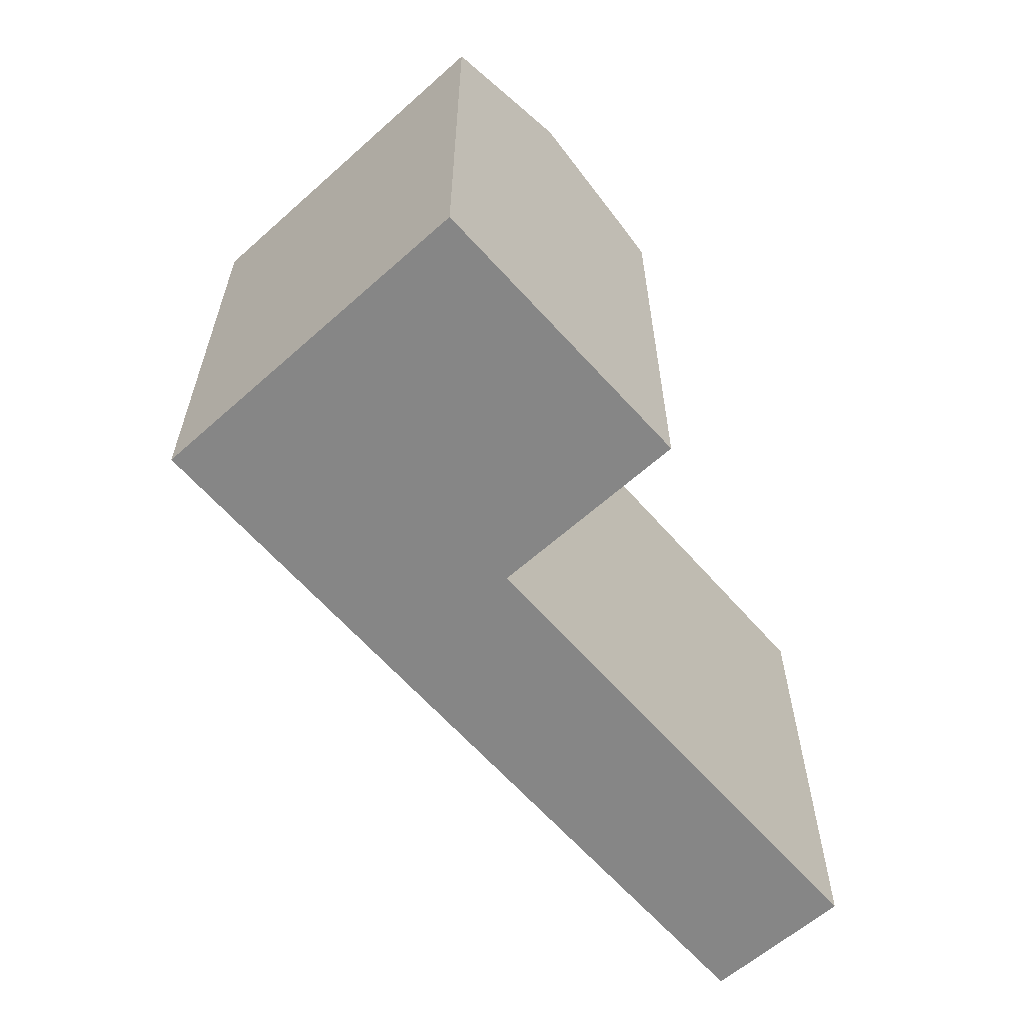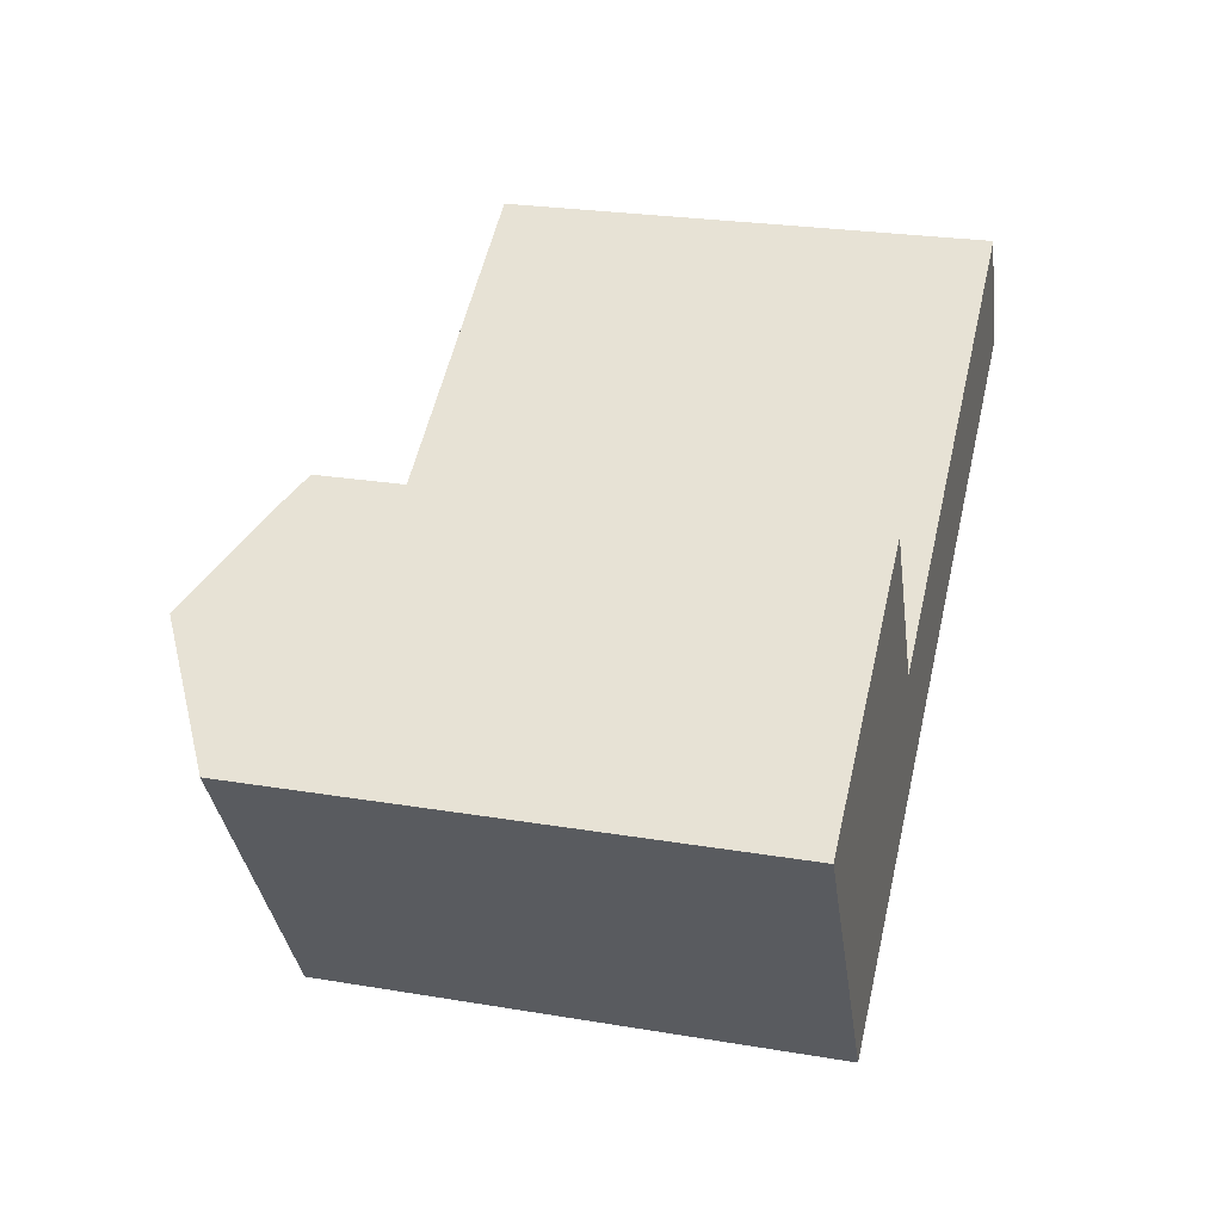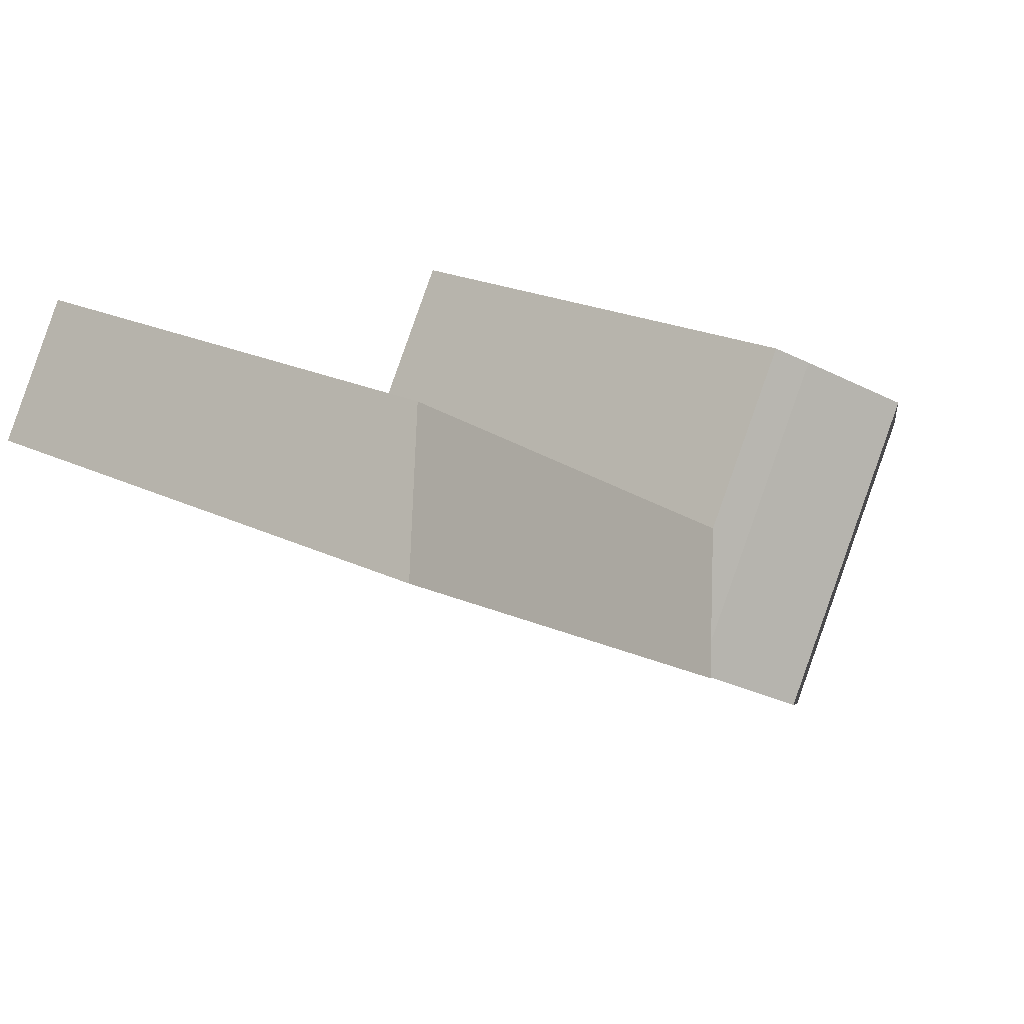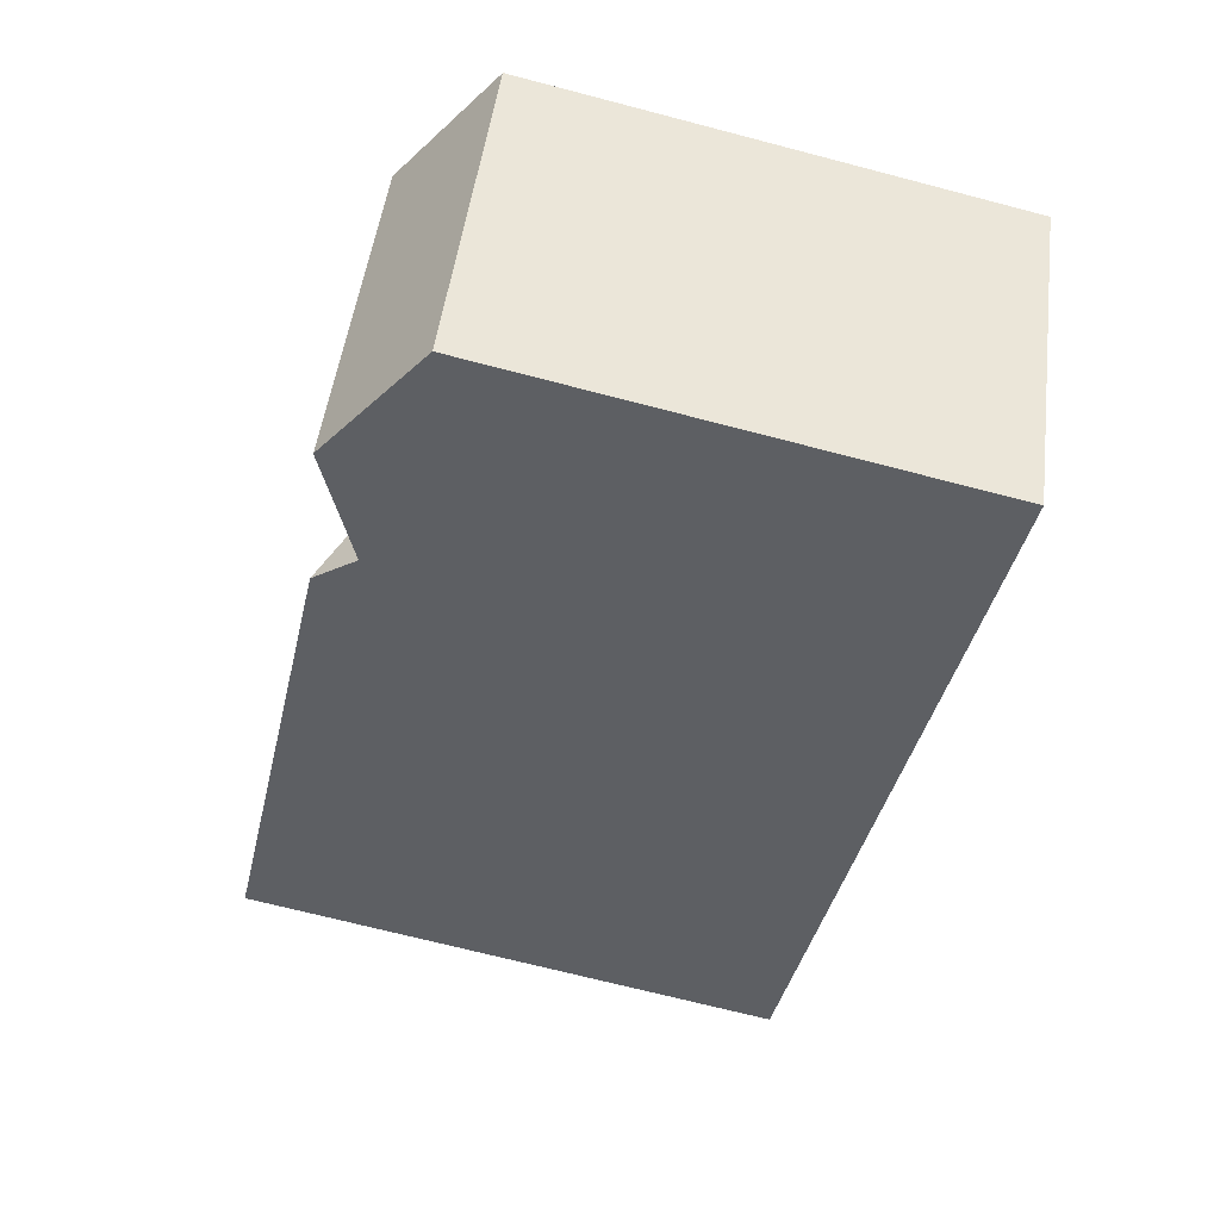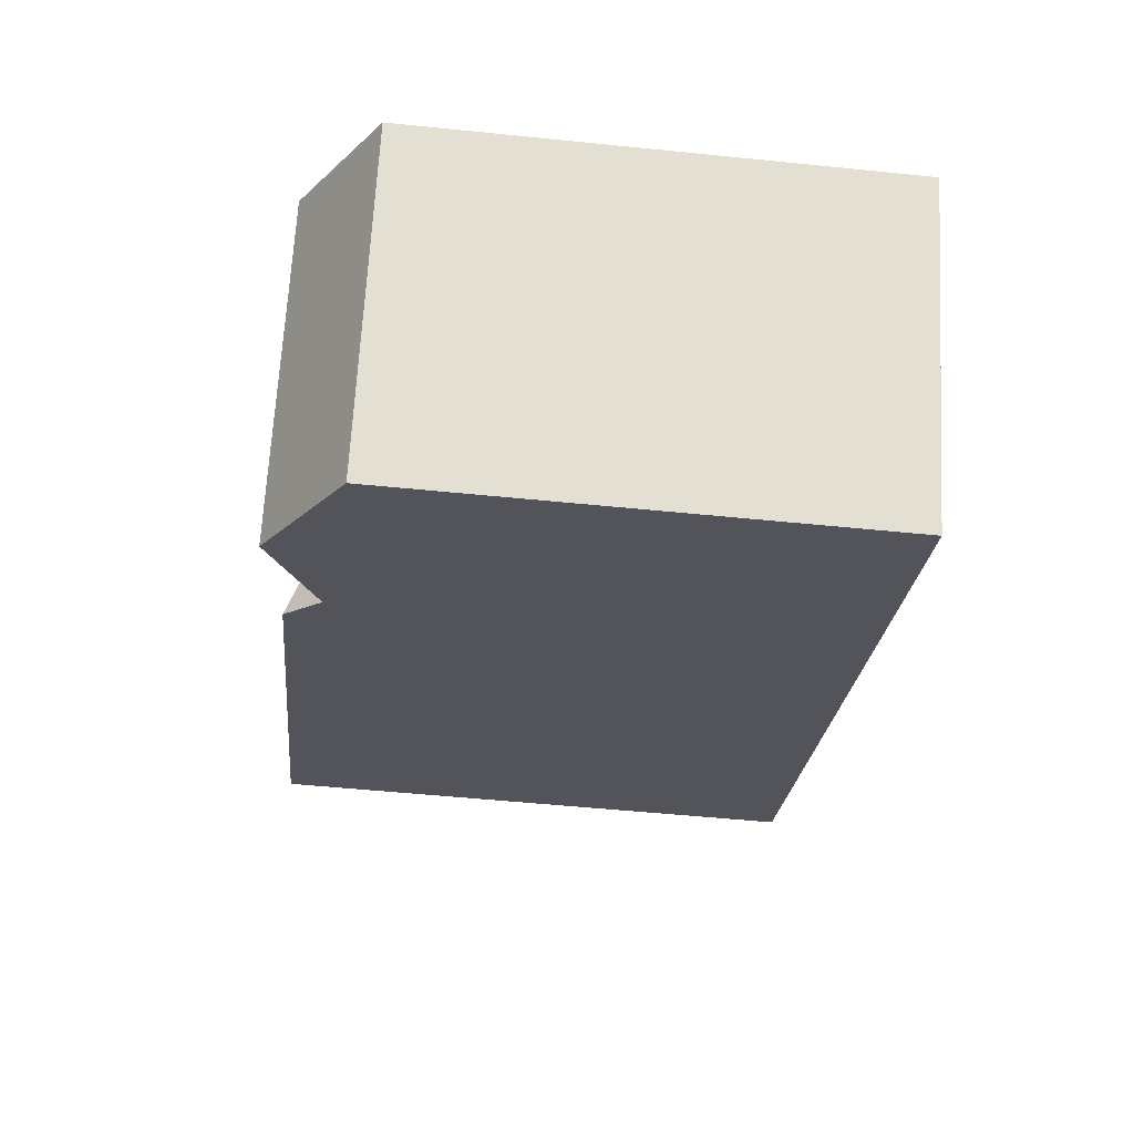
<metadata>
{"format":"obj","ext":"obj","renderer":"f3d","projection":"perspective","resolution":1024,"background":"white","views":[{"elev":-62.0,"azim":-78.5,"up":"+Y"},{"elev":25.5,"azim":-75.0,"up":"+Z"},{"elev":21.3,"azim":130.9,"up":"+Z"},{"elev":-70.1,"azim":-104.6,"up":"+Z"},{"elev":-53.0,"azim":-96.2,"up":"+Z"}]}
</metadata>
<code>
v  34.65 21.27 9.807
v  18.75 23.73 -6.53
v  15.47 21.27 -1.012
v  37.85 23.73 4.244
v  17.32 22.13 -7.338
v  14.04 22.13 -1.82
v  13.03 24.49 -9.761
v  9.743 24.49 -4.243
v  7.621 21.27 -12.81
v  4.338 21.27 -7.292
v  11.04 21.27 6.444
v  9.616 22.13 5.615
v  5.36 24.49 3.129
v  0.0004545 21.27 -0.0006731
v  34.65 -6.005e-16 9.808
v  18.75 3.998e-16 -6.529
v  37.85 -2.599e-16 4.244
v  15.47 6.193e-17 -1.011
v  7.62 7.844e-16 -12.81
v  4.338 4.465e-16 -7.292
v  11.04 -3.946e-16 6.444
v  0 0 0
g defaultobject
f 1 2 3
f 2 1 4
f 2 5 3
f 5 6 3
f 6 7 8
f 7 6 5
f 8 9 10
f 9 8 7
f 11 6 12
f 6 11 3
f 12 8 13
f 8 12 6
f 13 10 14
f 10 13 8
f 15 16 17
f 16 15 18
f 19 18 20
f 18 19 16
f 21 20 18
f 20 21 22
f 2 17 16
f 17 2 4
f 17 1 15
f 1 17 4
f 15 3 18
f 3 15 1
f 10 19 20
f 19 10 9
f 7 5 9
f 9 16 19
f 16 9 5
f 16 5 2
f 18 11 21
f 11 18 3
f 11 22 21
f 22 11 14
f 14 11 12
f 14 12 13
f 14 20 22
f 20 14 10

</code>
